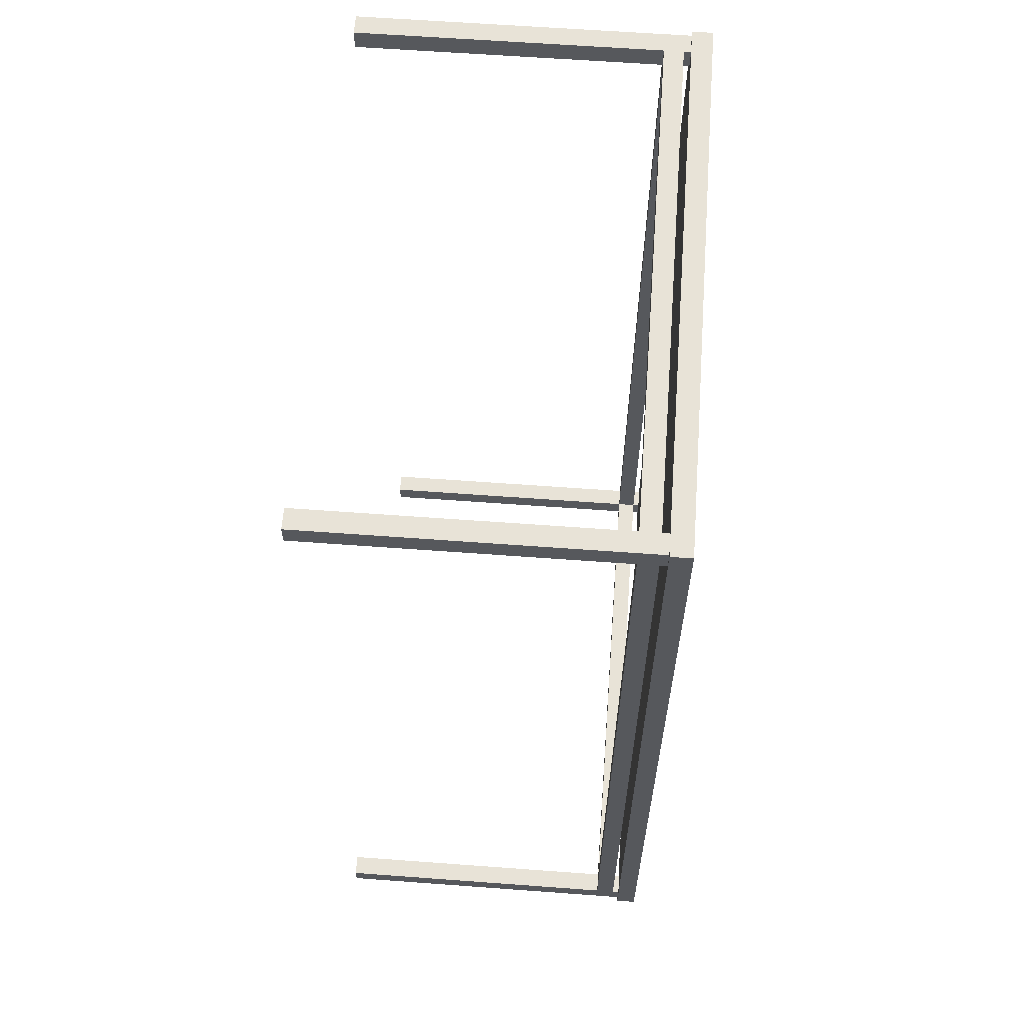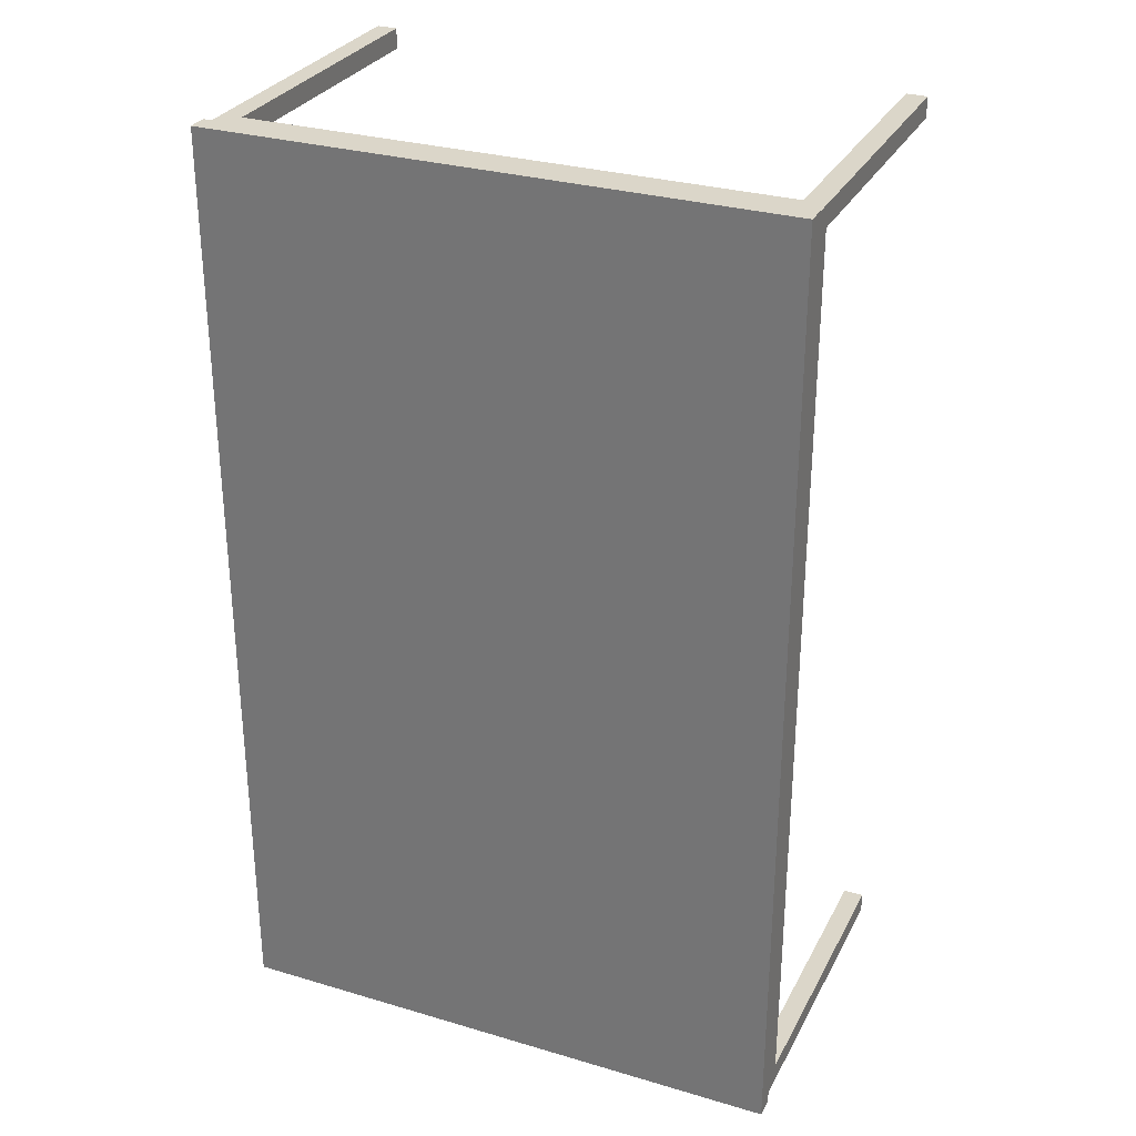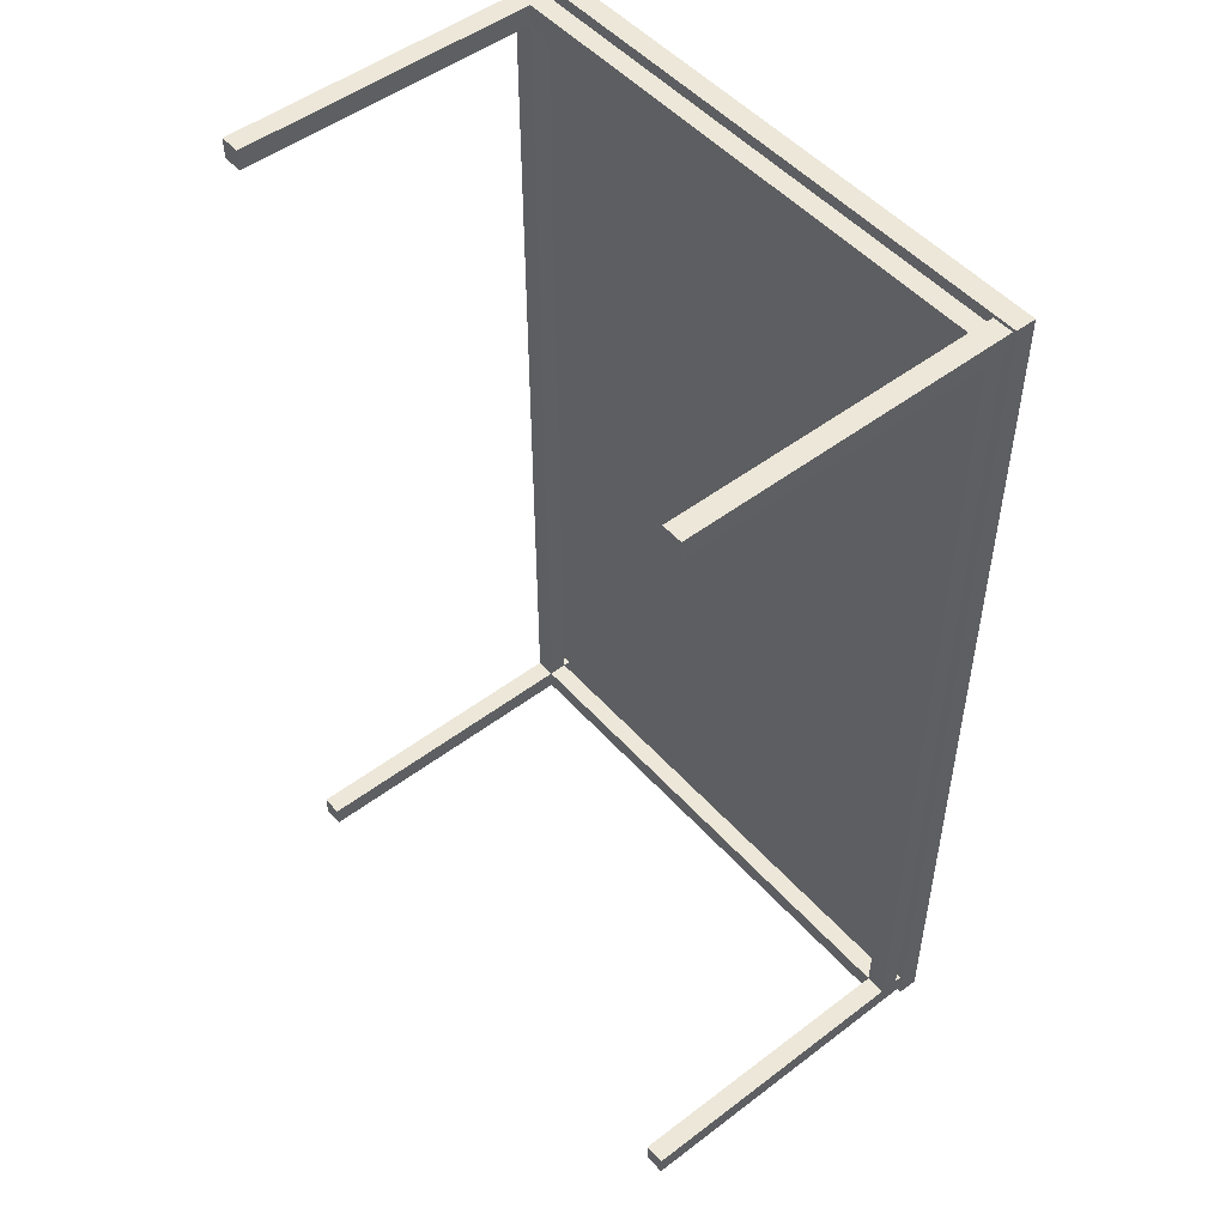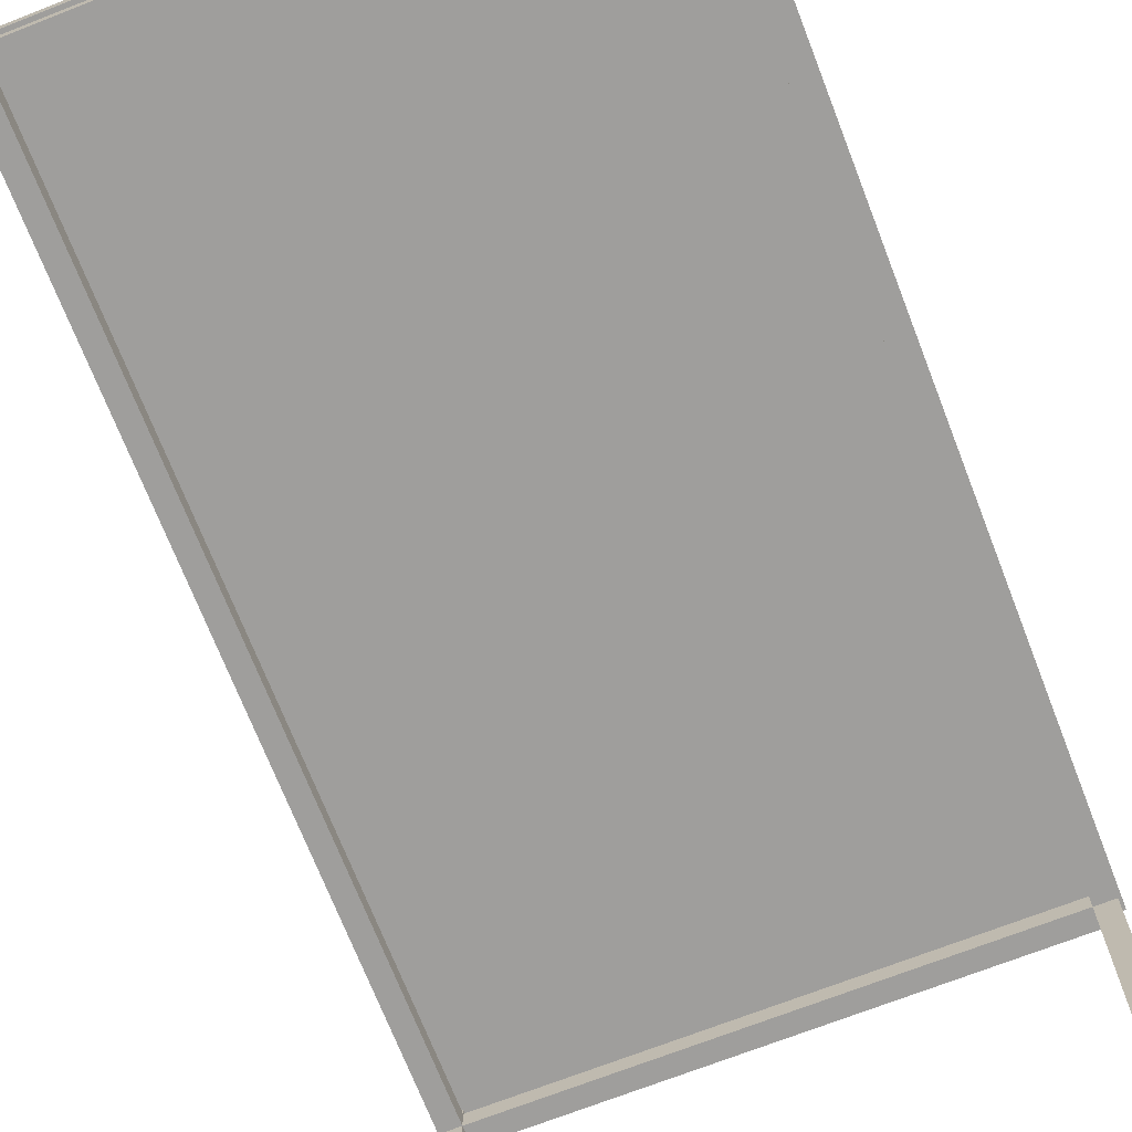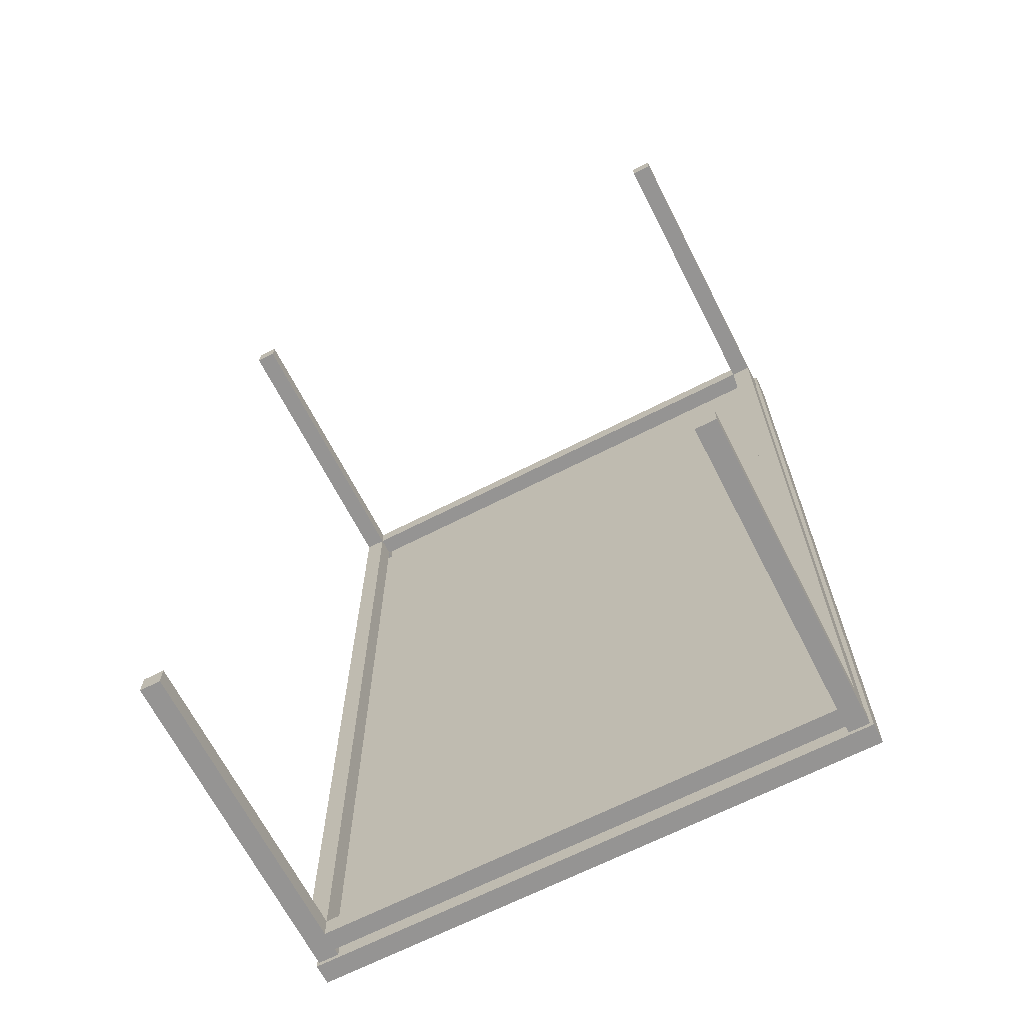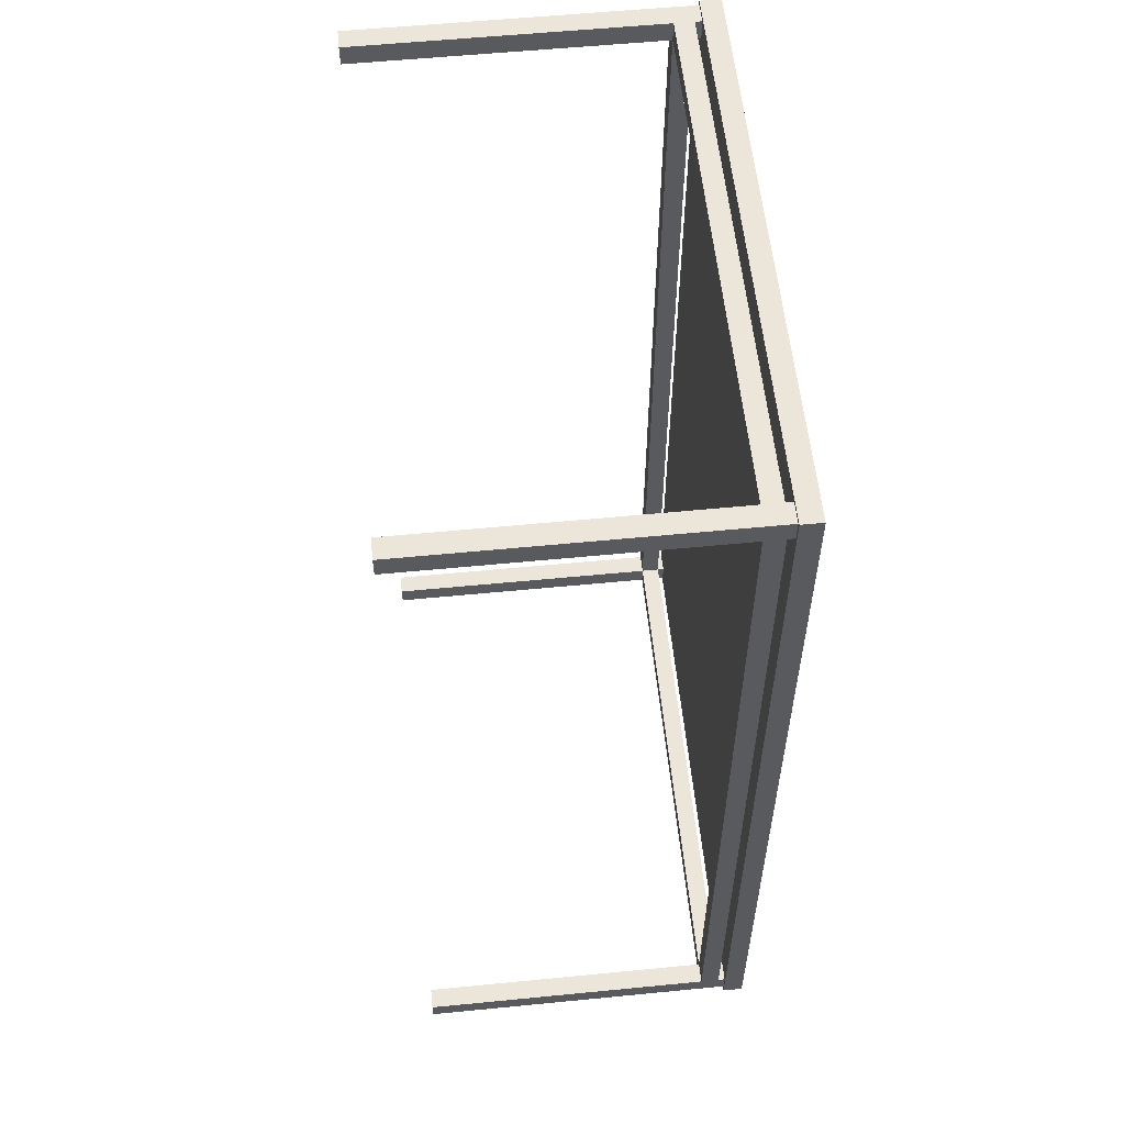
<metadata>
{"format":"obj","ext":"obj","renderer":"f3d","projection":"perspective","resolution":1024,"background":"white","views":[{"elev":61.8,"azim":94.3,"up":"+Z"},{"elev":29.8,"azim":-156.6,"up":"+Z"},{"elev":50.2,"azim":50.2,"up":"+Z"},{"elev":-70.9,"azim":21.3,"up":"+Y"},{"elev":-67.1,"azim":27.1,"up":"+Z"},{"elev":57.4,"azim":84.2,"up":"+Z"}]}
</metadata>
<code>
o cube45
v 1.382 0.3948 2.285
v 1.382 0.4938 2.285
v 1.382 0.4938 -2.289
v 1.382 0.3948 -2.289
v -1.377 0.3948 2.285
v -1.377 0.4938 2.285
v -1.377 0.4938 -2.289
v -1.377 0.3948 -2.289
v -1.268 -1.184 2.268
v -1.268 0.3616 2.268
v -1.268 0.3616 2.169
v -1.268 -1.184 2.169
v -1.367 -1.184 2.268
v -1.367 0.3616 2.268
v -1.367 0.3616 2.169
v -1.367 -1.184 2.169
v -1.268 0.2687 2.268
v -1.268 0.2687 2.169
v -1.367 0.2687 2.169
v 1.267 -1.184 2.268
v 1.267 0.3616 2.268
v 1.267 0.3616 2.169
v 1.267 -1.184 2.169
v 1.366 -1.184 2.268
v 1.366 0.3616 2.268
v 1.366 0.3616 2.169
v 1.366 -1.184 2.169
v 1.267 0.2687 2.268
v 1.267 0.2687 2.169
v 1.366 0.2687 2.169
v -1.268 -1.184 -2.268
v -1.268 0.3616 -2.268
v -1.268 0.3616 -2.168
v -1.268 -1.184 -2.168
v -1.367 -1.184 -2.268
v -1.367 0.3616 -2.268
v -1.367 0.3616 -2.168
v -1.367 -1.184 -2.168
v -1.268 0.2687 -2.268
v -1.268 0.2687 -2.168
v -1.367 0.2687 -2.168
v 1.267 -1.184 -2.268
v 1.267 0.3616 -2.268
v 1.267 0.3616 -2.168
v 1.267 -1.184 -2.168
v 1.366 -1.184 -2.268
v 1.366 0.3616 -2.268
v 1.366 0.3616 -2.168
v 1.366 -1.184 -2.168
v 1.267 0.2687 -2.268
v 1.267 0.2687 -2.168
v 1.366 0.2687 -2.168
v -1.268 0.3987 2.268
v -1.268 0.3987 2.169
v -1.367 0.3987 2.169
v -1.367 0.3987 2.268
v 1.267 0.3987 2.169
v 1.267 0.3987 2.268
v 1.366 0.3987 2.268
v 1.366 0.3987 2.169
v -1.268 0.3987 -2.168
v -1.268 0.3987 -2.268
v -1.367 0.3987 -2.268
v -1.367 0.3987 -2.168
v 1.267 0.3987 -2.268
v 1.267 0.3987 -2.168
v 1.366 0.3987 -2.168
v 1.366 0.3987 -2.268
g cube45_reflectmetal
f 9 12 18 17
f 9 13 16 12
f 10 21 22 11
f 10 53 56 14
f 11 22 29 18
f 11 33 37 15
f 11 54 53 10
f 14 15 19 16 13
f 14 56 55 15
f 15 37 41 19
f 15 55 54 11
f 16 19 18 12
f 17 10 14 13 9
f 17 28 21 10
f 18 29 28 17
f 18 40 33 11
f 19 41 40 18
f 20 24 25 21 28
f 21 58 57 22
f 22 44 51 29
f 22 57 60 26
f 23 27 24 20
f 23 29 30 27
f 24 27 30 26 25
f 25 59 58 21
f 26 48 44 22
f 26 60 59 25
f 28 29 23 20
f 29 51 52 30
f 30 52 48 26
f 31 35 36 32 39
f 32 43 50 39
f 32 62 61 33
f 33 44 43 32
f 33 61 64 37
f 34 38 35 31
f 34 40 41 38
f 35 38 41 37 36
f 36 63 62 32
f 37 64 63 36
f 39 40 34 31
f 39 50 51 40
f 40 51 44 33
f 42 45 51 50
f 42 46 49 45
f 43 65 68 47
f 44 66 65 43
f 47 48 52 49 46
f 47 68 67 48
f 48 67 66 44
f 49 52 51 45
f 50 43 47 46 42
f 54 55 56 53
f 58 59 60 57
f 62 63 64 61
f 66 67 68 65
g cube45_white
f 1 4 3 2
f 1 5 8 4
f 2 6 5 1
f 3 7 6 2
f 4 8 7 3
f 6 7 8 5

</code>
